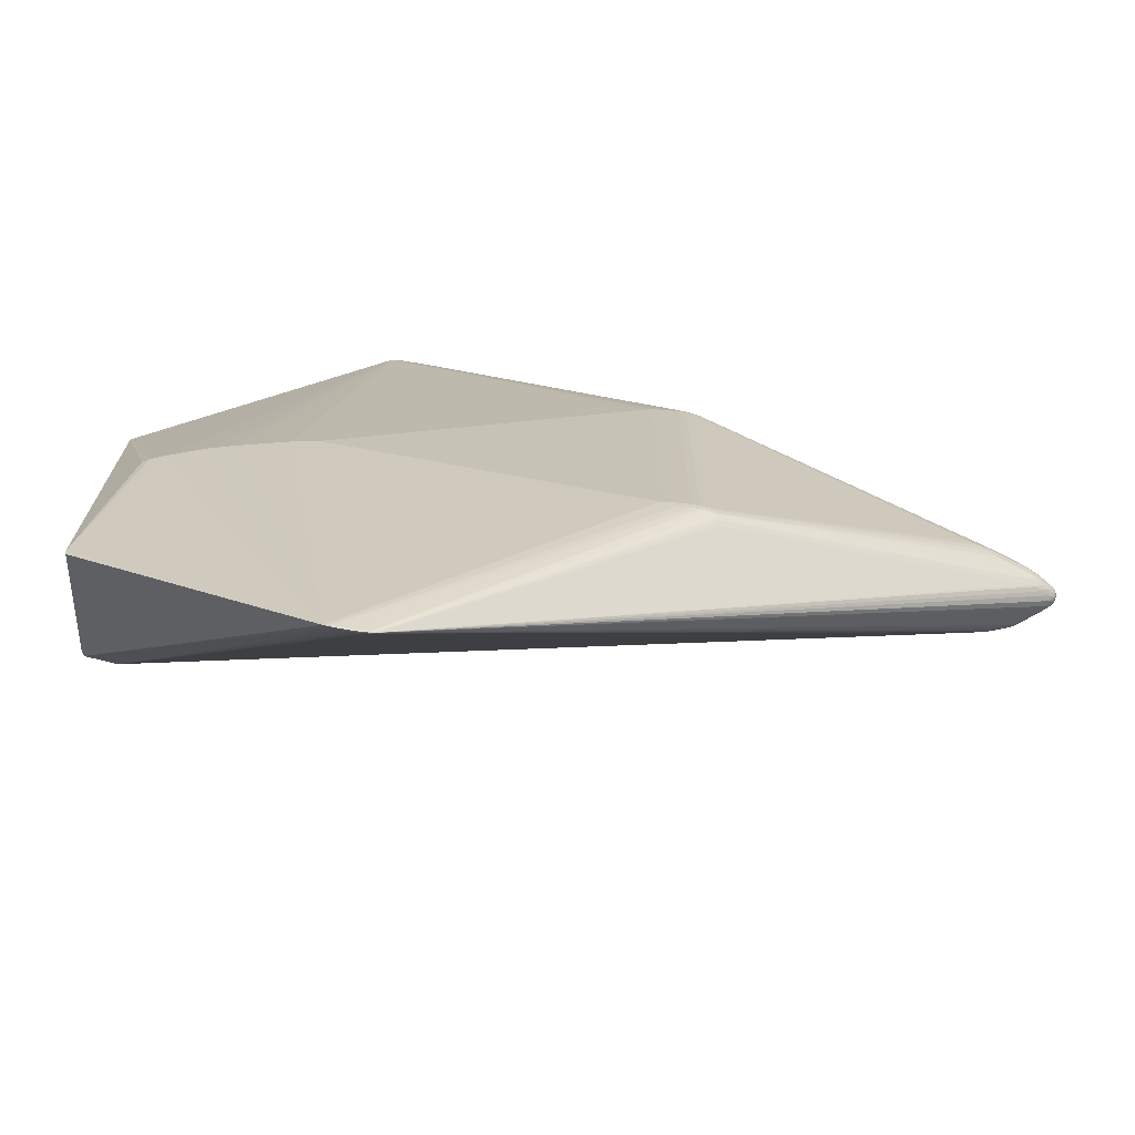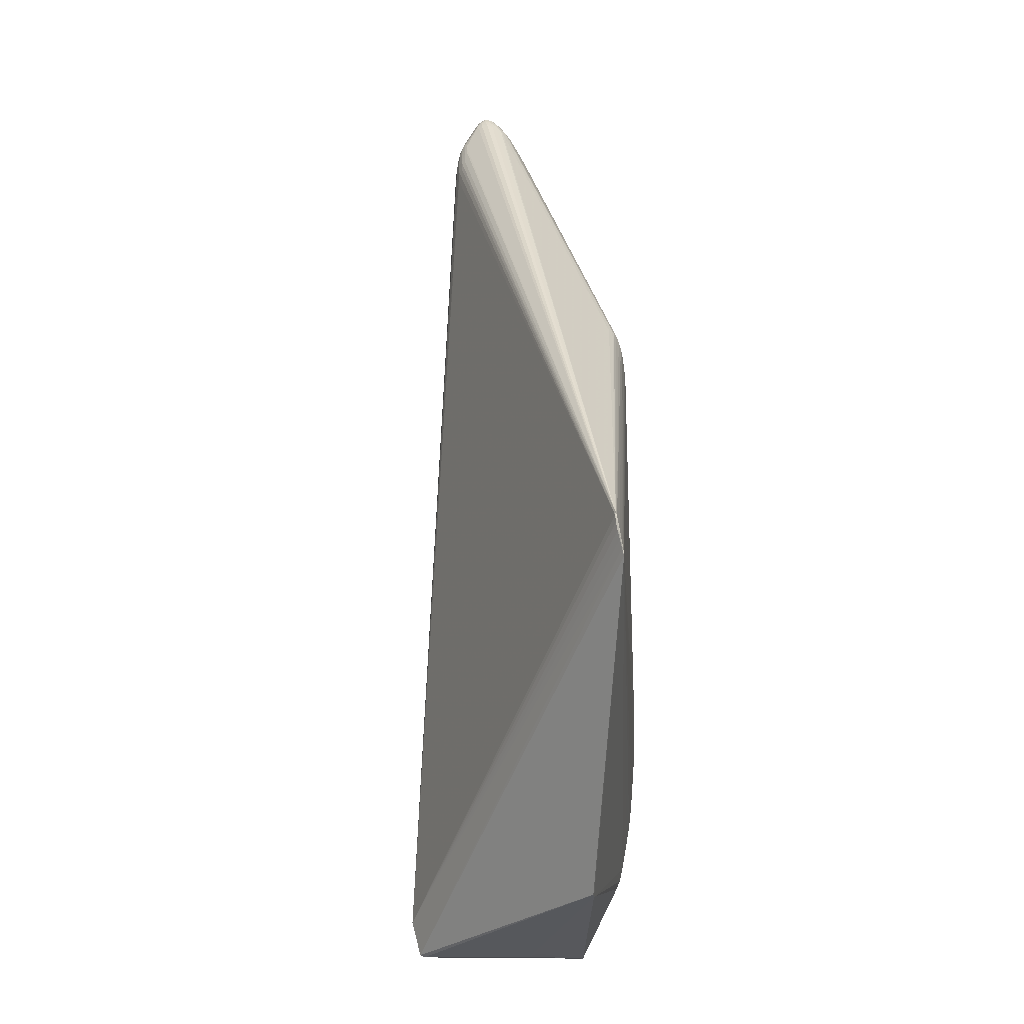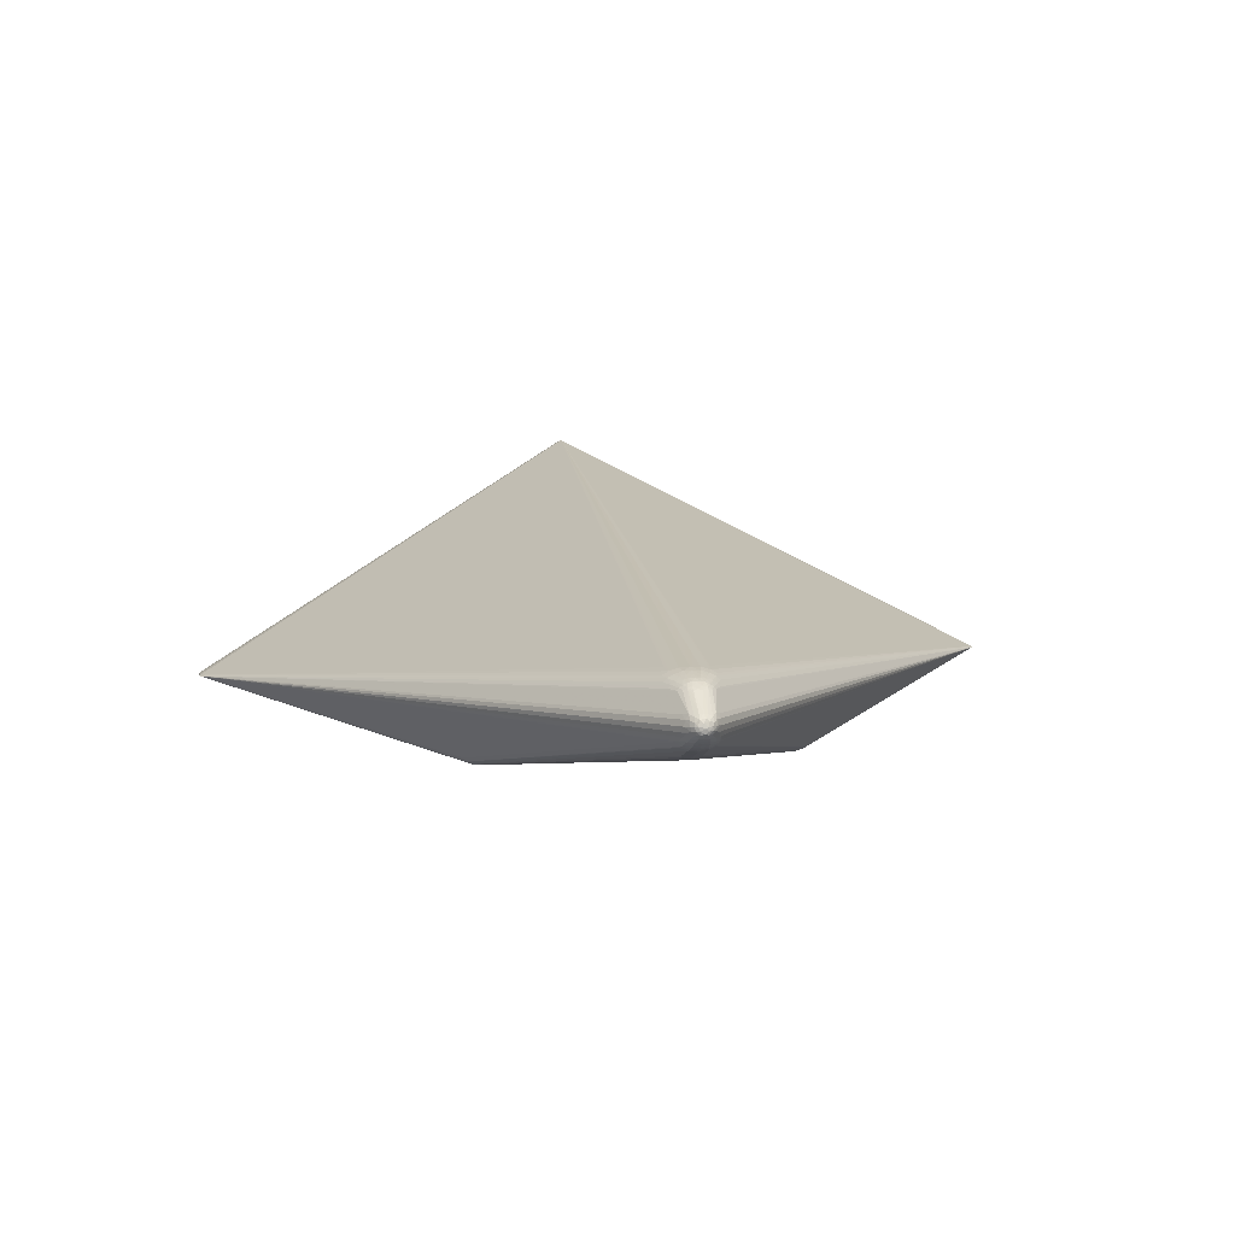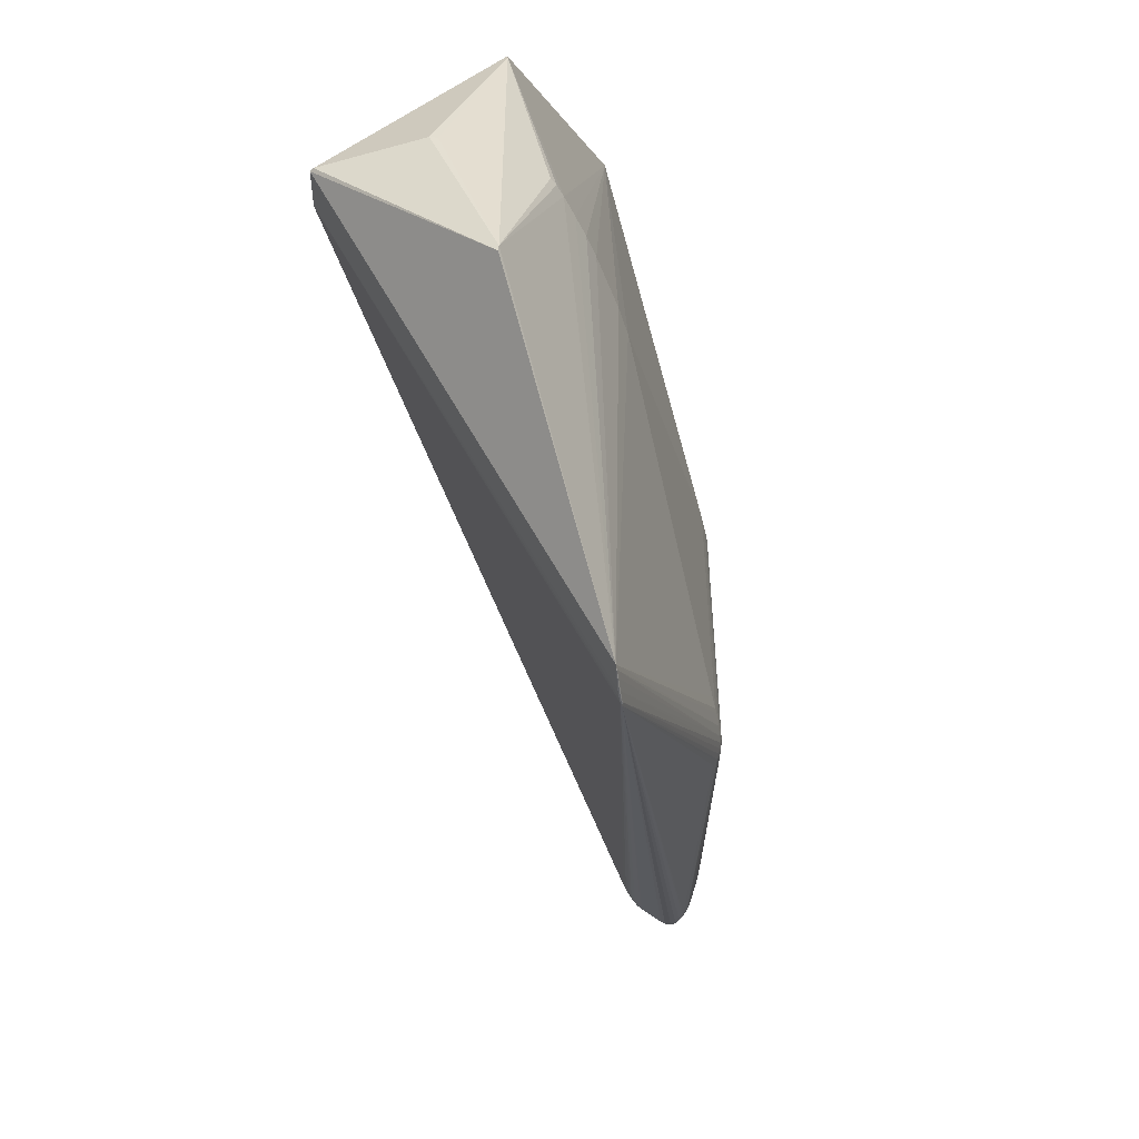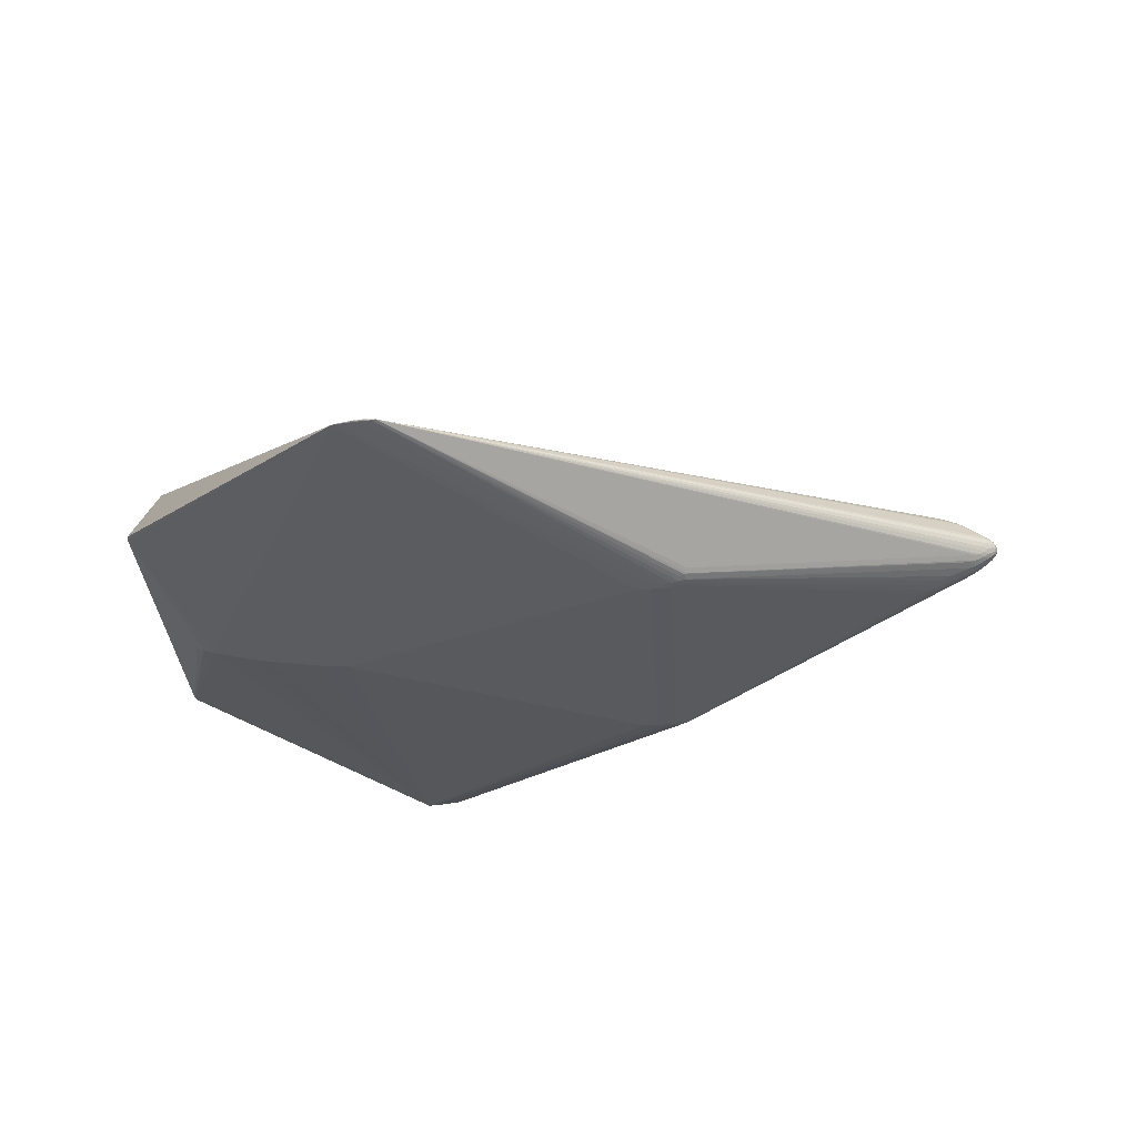
<metadata>
{"format":"obj","ext":"obj","renderer":"f3d","projection":"perspective","resolution":1024,"background":"white","views":[{"elev":-71.1,"azim":177.5,"up":"+Y"},{"elev":70.2,"azim":87.5,"up":"+Y"},{"elev":12.6,"azim":-98.8,"up":"+Z"},{"elev":-54.2,"azim":104.4,"up":"+Y"},{"elev":-30.6,"azim":-176.8,"up":"+Z"}]}
</metadata>
<code>
v -0.573 -0.0006151 0.06793
v -0.5659 -0.01287 0.06869
v -0.5651 -0.0005954 0.07969
v -0.5606 -0.000602 0.05062
v -0.5613 -0.01228 0.05588
v -0.5594 -0.01764 0.06702
v -0.5586 -0.01293 0.07852
v -0.5287 -0.02168 0.08887
v -0.5301 -0.0005233 0.1002
v -0.5287 -0.00879 0.09947
v -0.5292 -0.01628 0.09486
v -0.5158 -0.0004963 0.1037
v -0.5141 -0.01379 0.1015
v -0.5483 -0.0005842 0.04221
v -0.5492 -0.0156 0.04731
v -0.5481 -0.02296 0.05548
v -0.5376 -0.0005683 0.03656
v -0.5387 -0.01799 0.04197
v -0.5032 -0.0005154 0.02088
v -0.496 -0.01994 0.1026
v -0.4984 -0.0004641 0.1066
v -0.4755 -0.0004702 0.01174
v 0.2112 0.0007098 -0.06264
v 0.2696 0.000817 -0.0556
v 0.3155 0.000903 -0.04701
v 0.3512 0.0009702 -0.03833
v 0.4231 0.001203 0.1727
v 0.401 -0.1937 -0.0008122
v 0.1178 -0.4509 -0.03272
v -0.2083 -0.1642 -0.06107
v -0.2078 -0.1773 -0.0575
v -0.2005 -0.1779 -0.05968
v -0.1848 -0.164 -0.06628
v -0.1553 -0.1637 -0.06733
v -0.5614 0.01108 0.05587
v -0.5595 0.01646 0.067
v -0.5587 0.01176 0.07851
v -0.5287 0.02063 0.08885
v -0.5287 0.007748 0.09946
v -0.5293 0.01523 0.09484
v -0.5141 0.0128 0.1015
v -0.5492 0.01443 0.04729
v -0.5482 0.02181 0.05545
v -0.5387 0.01686 0.04195
v -0.4961 0.01902 0.1025
v 0.4003 0.1958 -0.001006
v 0.1162 0.452 -0.03317
v -0.2089 0.1641 -0.06123
v -0.2084 0.1773 -0.05768
v -0.2016 0.1641 -0.06344
v -0.1854 0.164 -0.06644
v -0.1559 0.1638 -0.0675
v 0.427 0.001154 0.06138
v -0.5725 -0.0006168 0.0625
v -0.5715 -0.004544 0.06164
v -0.5723 -0.005098 0.06561
v -0.5723 -0.004037 0.06938
v -0.5699 -0.005126 0.07415
v -0.5714 0.0007019 0.07282
v -0.5694 -0.0006137 0.05794
v -0.5665 -0.01207 0.06408
v -0.5702 -0.008908 0.06522
v -0.5705 -0.008138 0.06922
v -0.5682 -0.009558 0.07236
v -0.5643 -0.004777 0.07931
v -0.5691 -0.002084 0.07642
v -0.5715 0.003313 0.06164
v -0.5723 0.003868 0.06561
v -0.5712 0.005615 0.06987
v -0.5723 0.002811 0.06938
v -0.5673 0.004515 0.05721
v -0.5688 0.007119 0.06112
v -0.5703 0.007685 0.06521
v -0.5699 0.00822 0.06855
v -0.5682 0.008348 0.07235
v -0.569 0.003841 0.0755
v -0.5652 -0.0006083 0.05425
v -0.5617 -0.007177 0.05285
v -0.5673 -0.005736 0.05721
v -0.5688 -0.008341 0.06113
v -0.5607 -0.01559 0.0607
v -0.5592 -0.01603 0.07321
v -0.5637 -0.01282 0.07375
v -0.5648 -0.008898 0.07699
v -0.5351 -0.004702 0.0975
v -0.5393 -0.0003368 0.09596
v -0.54 -0.004609 0.09493
v -0.5286 -0.004348 0.1004
v -0.5342 -0.0101 0.09649
v -0.5289 -0.01296 0.09743
v -0.5345 -0.01393 0.09365
v -0.5295 -0.0185 0.09255
v -0.5217 -0.005565 0.1021
v -0.5235 -0.0005107 0.1021
v -0.5218 -0.01117 0.1006
v -0.5139 -0.006917 0.1035
v -0.5183 -0.01773 0.09827
v -0.5187 -0.02157 0.09512
v -0.519 -0.02443 0.09213
v -0.5495 -0.008855 0.04434
v -0.5558 -0.008071 0.0485
v -0.5542 -0.0005929 0.04606
v -0.5554 -0.014 0.05132
v -0.5487 -0.02015 0.05095
v -0.5549 -0.01794 0.05537
v -0.5543 -0.02037 0.06072
v -0.5526 -0.01779 0.07646
v -0.5436 -0.0005774 0.03953
v -0.5391 -0.009932 0.0387
v -0.5445 -0.009531 0.04144
v -0.5441 -0.01698 0.04463
v -0.5436 -0.02217 0.04877
v -0.5133 -0.0005311 0.02542
v -0.5058 -0.01009 0.02327
v -0.5151 -0.01113 0.02771
v -0.5068 -0.02714 0.09535
v -0.4964 -0.02616 0.09918
v -0.5063 -0.0231 0.09881
v -0.5059 -0.01695 0.1021
v -0.4957 -0.01044 0.1055
v -0.5056 -0.008542 0.1047
v -0.5077 -0.0004811 0.1053
v -0.49 -0.0004941 0.01596
v -0.4934 -0.007334 0.01789
v -0.483 -0.02169 0.103
v 0.1807 0.0006547 -0.06457
v 0.242 0.0007663 -0.05893
v 0.2931 0.0008607 -0.05191
v 0.3383 0.0009456 -0.04188
v 0.3592 0.0009861 -0.03473
v 0.4241 0.001145 0.05377
v 0.4206 0.0012 0.1769
v 0.3859 0.001143 0.1842
v 0.402 -0.187 -0.001672
v 0.09428 -0.449 -0.03001
v 0.09706 -0.449 -0.02923
v 0.1043 -0.4496 -0.02965
v 0.1044 -0.4504 -0.03106
v 0.113 -0.4498 -0.03069
v 0.1216 -0.4497 -0.03216
v 0.1297 -0.45 -0.03425
v 0.1308 -0.4493 -0.03376
v 0.1378 -0.4488 -0.03525
v 0.098 -0.449 -0.03112
v 0.1105 -0.4497 -0.03261
v 0.124 -0.4497 -0.0341
v 0.1327 -0.4493 -0.03503
v -0.2082 -0.171 -0.06014
v -0.2111 -0.1768 -0.05603
v -0.2106 -0.1819 -0.05201
v -0.201 -0.1641 -0.06328
v -0.2009 -0.1713 -0.06238
v -0.193 -0.1641 -0.06522
v -0.1847 -0.1714 -0.06525
v -0.1928 -0.1715 -0.0642
v -0.1711 -0.1638 -0.06705
v -0.1552 -0.1705 -0.06649
v -0.171 -0.171 -0.06614
v -0.1408 -0.1636 -0.06677
v -0.5617 0.005971 0.05284
v -0.5608 0.0144 0.06068
v -0.5665 0.01086 0.06407
v -0.5659 0.01166 0.06868
v -0.5593 0.01485 0.07319
v -0.5637 0.01162 0.07374
v -0.5648 0.007705 0.07698
v -0.5643 0.003588 0.07931
v -0.5402 0.004103 0.09468
v -0.5419 0.005193 0.09316
v -0.535 0.00425 0.09746
v -0.5286 0.003307 0.1004
v -0.5342 0.009035 0.09649
v -0.529 0.01192 0.09742
v -0.5346 0.01286 0.09363
v -0.5296 0.01745 0.09253
v -0.5217 0.00455 0.1021
v -0.5139 0.005931 0.1035
v -0.5219 0.01015 0.1006
v -0.5184 0.01672 0.09825
v -0.5188 0.02056 0.0951
v -0.5191 0.02341 0.09211
v -0.5558 0.006882 0.04849
v -0.5496 0.007684 0.04434
v -0.5555 0.01282 0.05131
v -0.5488 0.01899 0.05093
v -0.555 0.01676 0.05536
v -0.5543 0.0192 0.0607
v -0.5526 0.01664 0.07644
v -0.5391 0.008793 0.0387
v -0.5446 0.008375 0.04143
v -0.5442 0.01583 0.04461
v -0.5437 0.02102 0.04875
v -0.5058 0.009049 0.02326
v -0.5151 0.01006 0.0277
v -0.5069 0.02617 0.09532
v -0.4965 0.02523 0.09915
v -0.5064 0.02214 0.09878
v -0.506 0.01599 0.1021
v -0.4957 0.009518 0.1055
v -0.5057 0.007587 0.1047
v -0.4935 0.006335 0.01789
v -0.483 0.02082 0.103
v 0.4014 0.1892 -0.001858
v 0.09547 0.4501 -0.02968
v 0.09269 0.4501 -0.03045
v 0.1027 0.4506 -0.0301
v 0.1114 0.4509 -0.03113
v 0.1028 0.4515 -0.03151
v 0.12 0.4509 -0.03261
v 0.1292 0.4505 -0.03421
v 0.1281 0.4512 -0.0347
v 0.1363 0.4499 -0.03569
v 0.09641 0.4501 -0.03157
v 0.1089 0.4508 -0.03306
v 0.1224 0.4509 -0.03455
v 0.1311 0.4505 -0.03548
v -0.2088 0.1709 -0.06031
v -0.2117 0.1767 -0.0562
v -0.2112 0.1819 -0.05219
v -0.2015 0.1712 -0.06255
v -0.2011 0.1779 -0.05985
v -0.1935 0.1641 -0.06538
v -0.1853 0.1714 -0.06542
v -0.1934 0.1715 -0.06437
v -0.1717 0.1639 -0.06721
v -0.1558 0.1706 -0.06666
v -0.1716 0.1711 -0.06631
v -0.1414 0.1638 -0.06693
f 132 28 27
f 27 46 132
f 212 132 46
f 133 20 125
f 125 136 133
f 20 136 125
f 26 130 134
f 134 131 53
f 53 27 134
f 27 28 134
f 142 132 133
f 203 212 46
f 203 130 26
f 203 134 130
f 131 134 203
f 53 131 203
f 203 27 53
f 203 46 27
f 133 132 210
f 132 212 210
f 133 136 137
f 137 139 133
f 29 139 137
f 112 135 104
f 104 135 16
f 25 128 212
f 133 139 140
f 140 142 133
f 140 139 29
f 23 126 212
f 211 215 47
f 211 210 212
f 63 58 57
f 117 136 20
f 118 117 20
f 116 135 118
f 118 135 136
f 136 117 118
f 92 135 99
f 16 135 106
f 106 135 6
f 6 61 106
f 138 135 144
f 138 145 29
f 144 145 138
f 29 137 138
f 138 137 136
f 136 135 138
f 144 135 32
f 208 206 47
f 133 206 204
f 204 208 205
f 206 208 204
f 207 206 133
f 47 206 207
f 126 34 52
f 120 20 133
f 112 104 15
f 129 25 212
f 129 203 26
f 212 203 129
f 26 134 129
f 141 140 29
f 142 140 141
f 29 145 146
f 146 141 29
f 147 141 146
f 159 34 126
f 64 58 63
f 6 135 82
f 82 135 107
f 105 104 16
f 107 135 8
f 8 92 107
f 135 92 8
f 98 92 99
f 99 135 98
f 98 135 116
f 116 118 98
f 155 145 144
f 150 135 112
f 1 57 59
f 59 57 58
f 133 210 209
f 209 207 133
f 210 211 209
f 209 211 47
f 47 207 209
f 205 208 213
f 212 126 228
f 228 52 212
f 126 52 228
f 133 199 21
f 21 120 133
f 21 122 121
f 121 120 21
f 45 199 133
f 205 36 164
f 19 124 114
f 100 14 110
f 212 128 24
f 157 156 34
f 158 156 157
f 83 64 2
f 6 82 2
f 2 82 83
f 2 64 63
f 2 61 6
f 16 106 81
f 81 105 16
f 81 106 61
f 80 81 61
f 20 120 119
f 119 120 121
f 119 118 20
f 107 92 7
f 7 82 107
f 83 82 7
f 144 32 152
f 152 155 144
f 153 155 152
f 33 155 153
f 33 156 158
f 154 158 147
f 147 146 154
f 154 33 158
f 155 33 154
f 154 146 145
f 145 155 154
f 31 32 135
f 180 195 205
f 205 181 180
f 1 59 70
f 87 65 89
f 3 65 87
f 76 59 66
f 66 3 76
f 66 59 58
f 66 65 3
f 224 213 214
f 47 215 214
f 214 208 47
f 214 213 208
f 205 219 192
f 212 52 226
f 226 227 212
f 212 227 216
f 216 211 212
f 215 211 216
f 222 224 51
f 153 222 51
f 51 33 153
f 121 122 96
f 96 93 95
f 95 93 10
f 10 90 95
f 89 90 10
f 205 195 197
f 197 204 205
f 195 180 197
f 133 204 202
f 202 45 133
f 204 45 202
f 205 164 188
f 188 164 37
f 188 38 205
f 163 164 36
f 163 73 74
f 74 75 163
f 113 19 114
f 124 19 123
f 101 100 15
f 143 24 128
f 126 23 143
f 128 25 143
f 143 159 126
f 25 129 143
f 34 159 143
f 143 157 34
f 28 132 143
f 143 134 28
f 143 129 134
f 147 158 143
f 158 157 143
f 132 142 143
f 142 141 143
f 143 141 147
f 105 81 5
f 81 80 5
f 104 105 5
f 62 80 61
f 62 2 63
f 61 2 62
f 60 54 67
f 118 119 13
f 13 119 121
f 121 96 13
f 13 96 95
f 91 7 92
f 89 7 91
f 91 90 89
f 89 65 84
f 84 7 89
f 84 66 58
f 65 66 84
f 58 64 84
f 84 64 83
f 83 7 84
f 95 90 97
f 118 13 97
f 97 13 95
f 97 98 118
f 124 123 30
f 135 150 149
f 149 31 135
f 109 115 148
f 148 115 114
f 148 30 152
f 148 152 32
f 32 31 148
f 114 124 148
f 124 30 148
f 122 21 200
f 200 21 199
f 9 94 171
f 171 94 176
f 175 181 205
f 205 38 175
f 175 180 181
f 175 188 37
f 38 188 175
f 68 73 67
f 67 54 68
f 68 54 1
f 1 70 68
f 166 75 76
f 166 172 37
f 218 219 205
f 205 49 218
f 205 213 221
f 221 49 205
f 223 216 227
f 223 51 224
f 227 51 223
f 215 216 223
f 223 214 215
f 224 214 223
f 225 51 227
f 225 226 52
f 227 226 225
f 225 52 34
f 34 156 225
f 156 33 225
f 33 51 225
f 88 10 93
f 88 94 9
f 93 94 88
f 85 87 89
f 89 10 85
f 10 88 85
f 85 88 9
f 196 45 204
f 204 197 196
f 196 197 45
f 164 163 165
f 165 163 75
f 37 164 165
f 165 166 37
f 75 166 165
f 50 222 153
f 50 123 48
f 14 100 102
f 100 101 102
f 127 143 23
f 24 143 127
f 127 23 212
f 212 24 127
f 103 15 104
f 104 5 103
f 78 101 103
f 103 101 15
f 79 5 80
f 78 103 79
f 79 103 5
f 77 78 79
f 79 60 77
f 80 62 55
f 55 79 80
f 54 60 55
f 60 79 55
f 11 91 92
f 90 91 11
f 92 98 11
f 98 97 11
f 11 97 90
f 31 149 18
f 110 109 18
f 109 148 18
f 18 148 31
f 111 150 112
f 111 149 150
f 111 18 149
f 112 15 111
f 110 18 111
f 111 100 110
f 15 100 111
f 172 166 167
f 76 3 167
f 167 166 76
f 122 200 177
f 177 178 176
f 173 178 179
f 179 197 180
f 45 197 198
f 199 45 198
f 198 200 199
f 173 172 39
f 39 178 173
f 176 178 39
f 39 171 176
f 176 94 12
f 122 177 12
f 12 177 176
f 12 94 93
f 12 96 122
f 93 96 12
f 180 175 40
f 173 179 40
f 40 179 180
f 69 68 70
f 69 75 74
f 74 73 69
f 73 68 69
f 76 75 69
f 69 59 76
f 69 70 59
f 3 87 86
f 86 85 9
f 87 85 86
f 67 73 72
f 187 36 205
f 205 43 187
f 205 192 185
f 220 213 224
f 220 221 213
f 220 50 48
f 220 224 222
f 222 50 220
f 17 115 109
f 114 115 17
f 17 113 114
f 201 123 19
f 48 123 201
f 123 50 22
f 56 55 62
f 63 57 56
f 56 62 63
f 54 55 56
f 56 57 1
f 1 54 56
f 200 198 41
f 41 177 200
f 178 177 41
f 41 179 178
f 197 179 41
f 41 198 197
f 174 172 173
f 173 40 174
f 37 172 174
f 174 175 37
f 174 40 175
f 168 167 3
f 3 86 168
f 184 160 71
f 67 72 71
f 71 60 67
f 77 60 71
f 71 160 77
f 77 160 4
f 4 102 101
f 4 78 77
f 4 101 78
f 36 187 162
f 162 163 36
f 73 163 162
f 162 72 73
f 186 43 205
f 205 185 186
f 49 221 217
f 221 220 217
f 217 220 48
f 48 201 217
f 42 185 192
f 184 185 42
f 44 218 49
f 49 217 44
f 14 190 108
f 110 14 108
f 108 109 110
f 108 17 109
f 151 22 50
f 151 50 153
f 151 30 123
f 123 22 151
f 153 152 151
f 152 30 151
f 172 167 169
f 169 168 172
f 167 168 169
f 170 39 172
f 172 168 170
f 171 39 170
f 170 168 86
f 9 171 170
f 170 86 9
f 161 162 187
f 161 187 43
f 43 186 161
f 72 162 161
f 35 185 184
f 35 186 185
f 184 71 35
f 35 71 72
f 72 161 35
f 35 161 186
f 189 217 194
f 194 17 189
f 190 44 189
f 189 44 217
f 17 108 189
f 189 108 190
f 194 217 193
f 193 217 201
f 193 201 19
f 19 113 193
f 113 17 193
f 193 17 194
f 182 160 184
f 184 42 182
f 102 4 182
f 182 4 160
f 218 44 191
f 191 192 219
f 219 218 191
f 191 42 192
f 191 44 190
f 183 182 42
f 183 191 190
f 42 191 183
f 102 182 183
f 14 102 183
f 183 190 14

</code>
